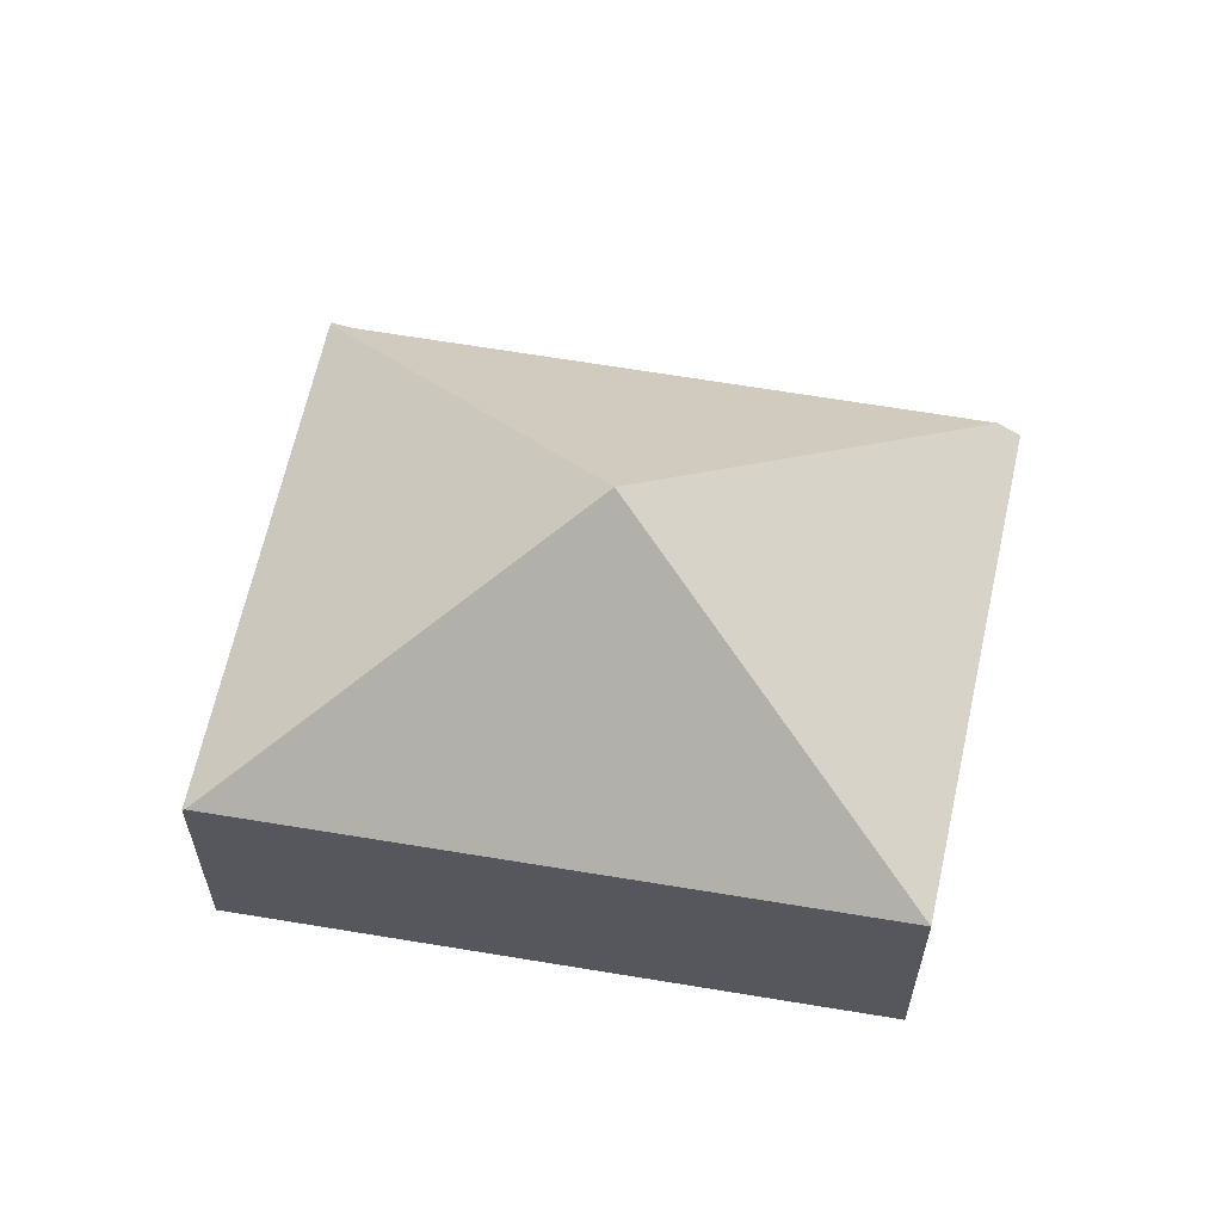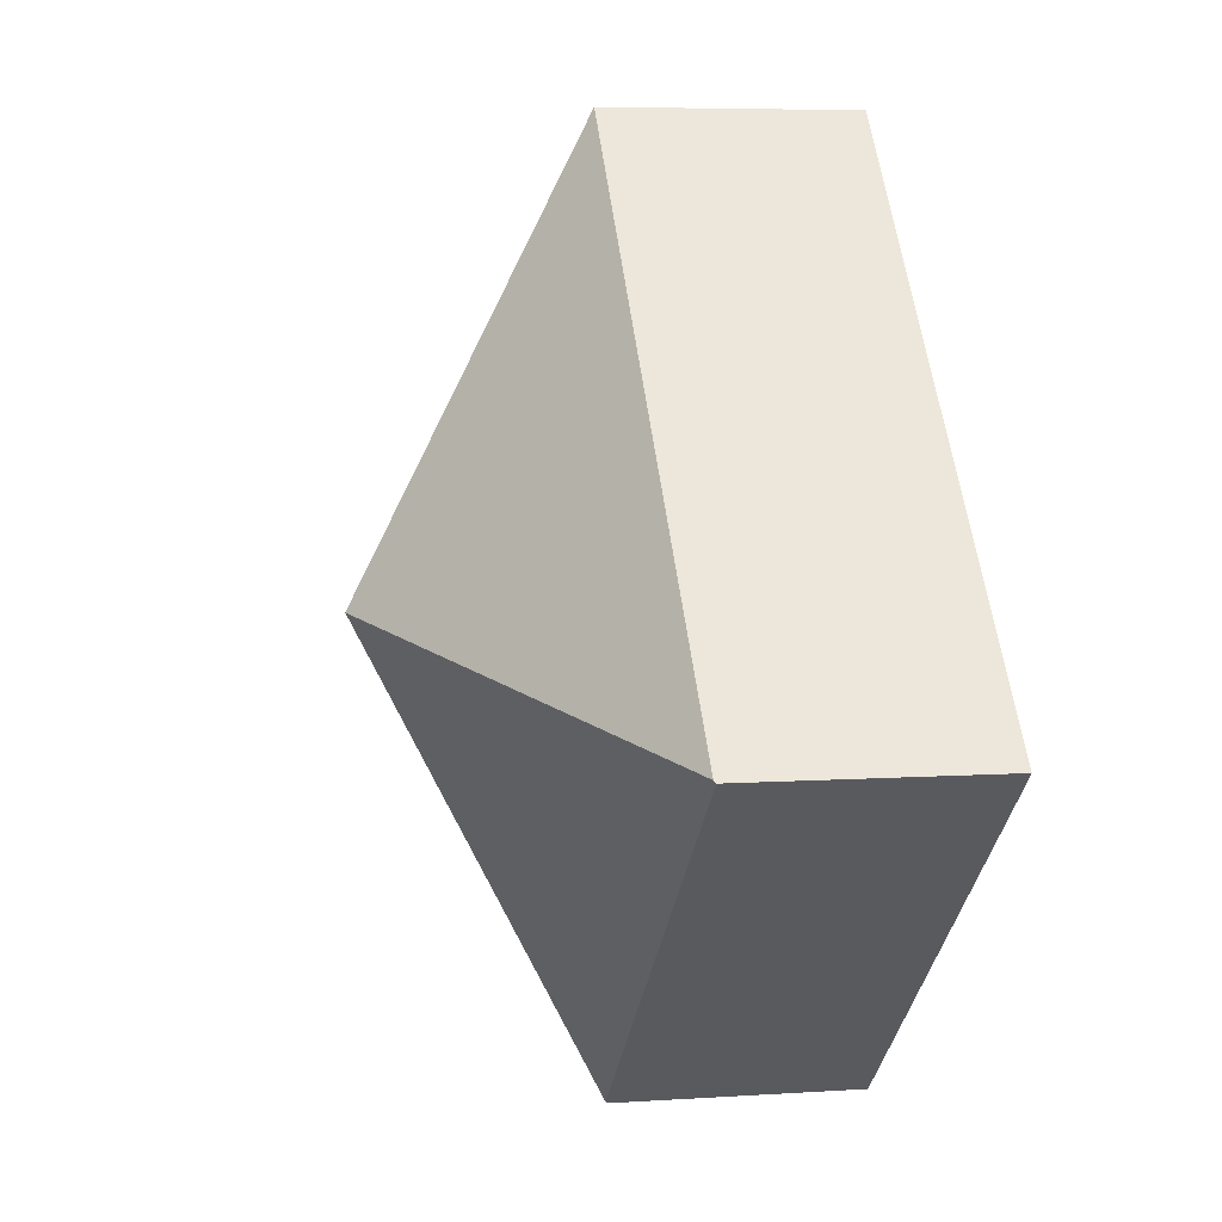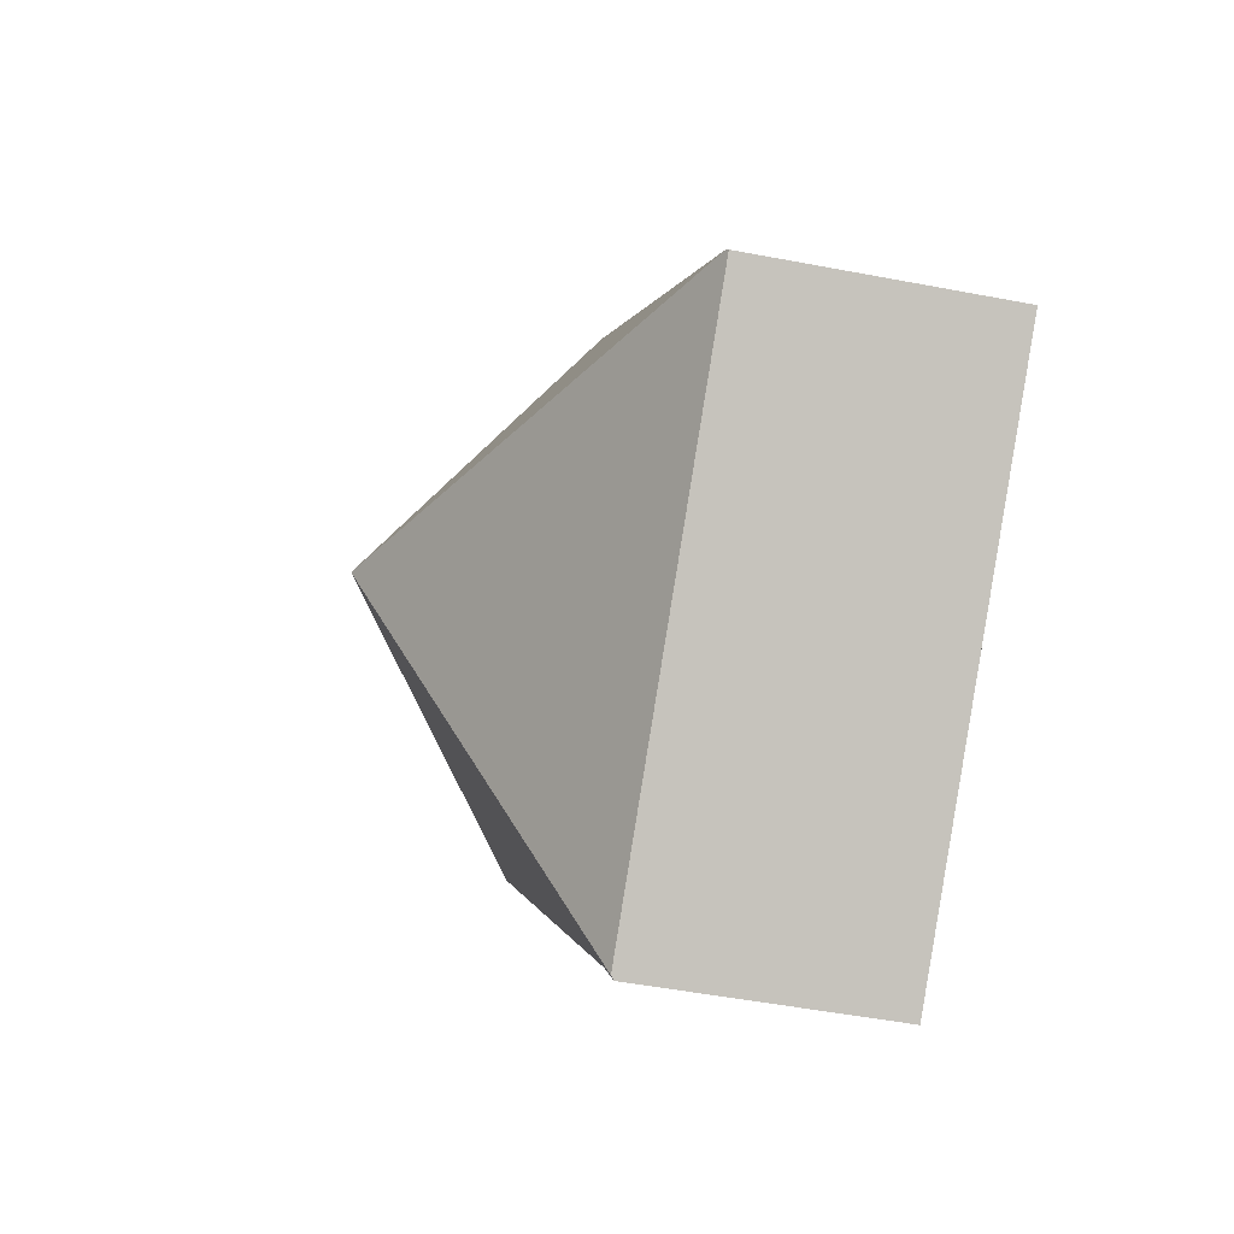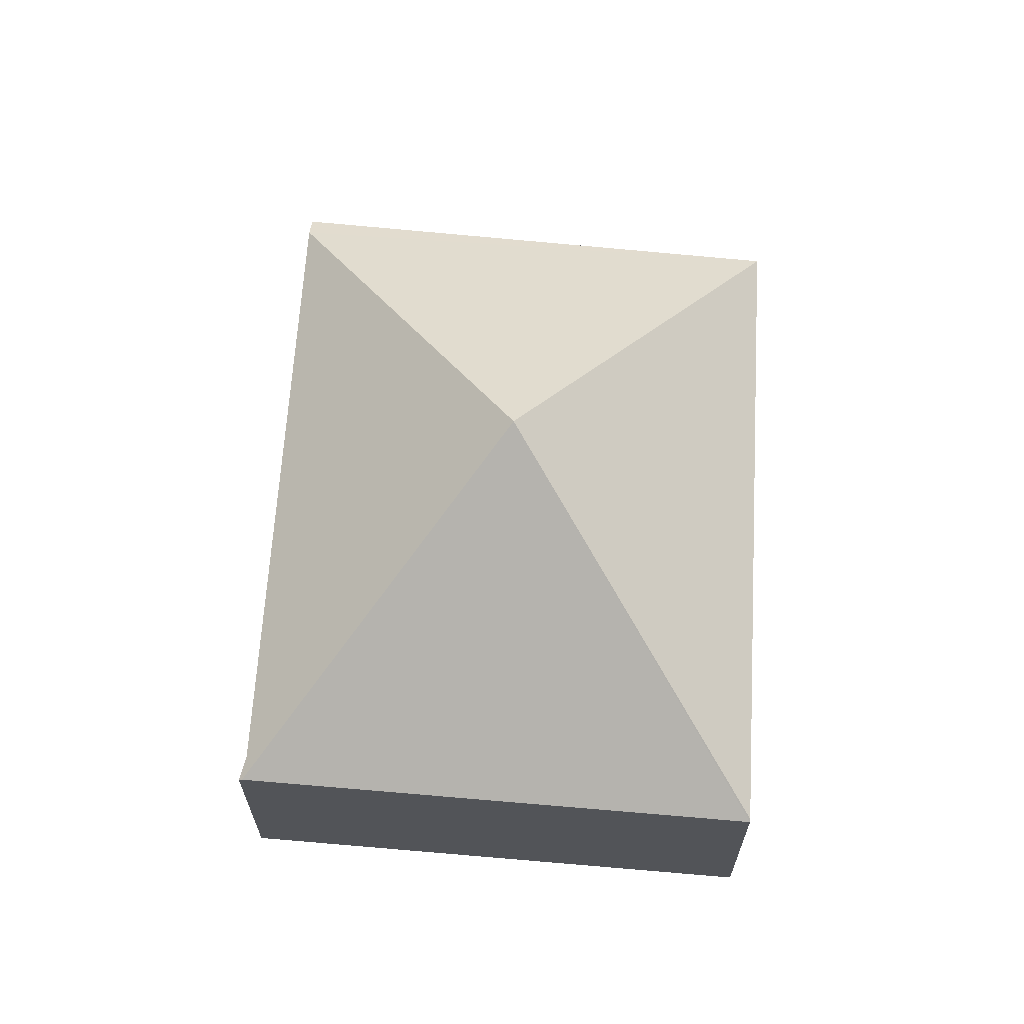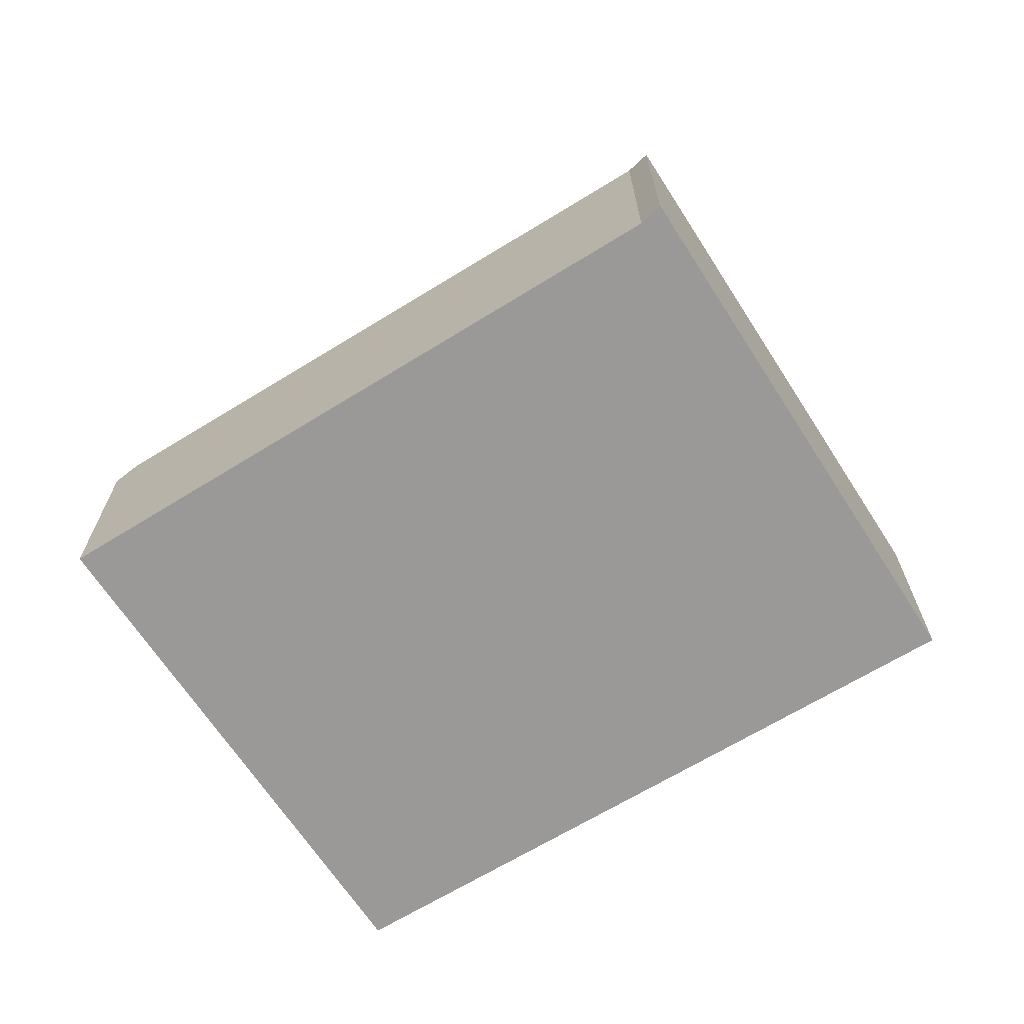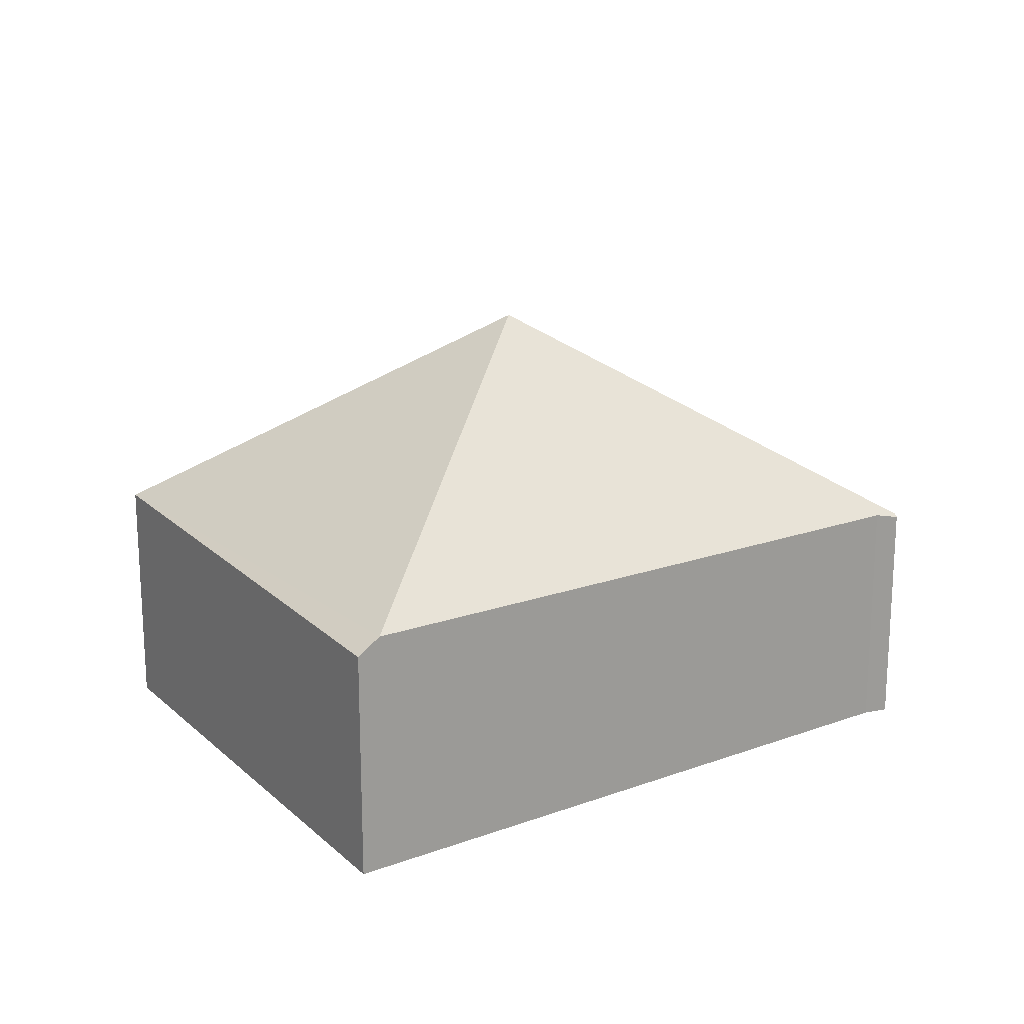
<metadata>
{"format":"obj","ext":"obj","renderer":"f3d","projection":"perspective","resolution":1024,"background":"white","views":[{"elev":61.4,"azim":-38.5,"up":"+Y"},{"elev":6.3,"azim":-101.2,"up":"+Z"},{"elev":-49.0,"azim":-102.1,"up":"+Z"},{"elev":66.6,"azim":-135.0,"up":"+Y"},{"elev":-69.1,"azim":162.7,"up":"+Y"},{"elev":19.6,"azim":96.5,"up":"+Y"}]}
</metadata>
<code>
v  3.828 4.025 0.712
v  0.017 2.106 0.019
v  3.995 2.106 4.455
v  0 2.089 1.279e-16
v  7.497 2.177 1.38
v  7.636 2.041 1.54
v  3.651 2.089 -3.071
v  3.777 2.108 -2.896
v  3.676 2.063 -3.092
v  3.676 1.893e-16 -3.092
v  0 0 0
v  3.651 1.88e-16 -3.071
v  3.995 -2.728e-16 4.455
v  0.017 -1.163e-18 0.019
v  7.636 -9.43e-17 1.54
v  3.777 1.773e-16 -2.896
v  7.497 -8.45e-17 1.38
g defaultobject
f 1 2 3
f 1 4 2
f 5 3 6
f 3 5 1
f 7 8 9
f 8 7 1
f 8 1 5
f 1 7 4
f 9 4 7
f 4 9 10
f 4 10 11
f 11 10 12
f 4 3 2
f 3 4 11
f 3 11 13
f 13 11 14
f 13 6 3
f 6 13 15
f 16 9 8
f 9 16 10
f 6 8 5
f 8 6 15
f 8 15 16
f 16 15 17
f 14 15 13
f 15 14 17
f 17 14 16
f 16 14 11
f 16 11 12
f 16 12 10

</code>
